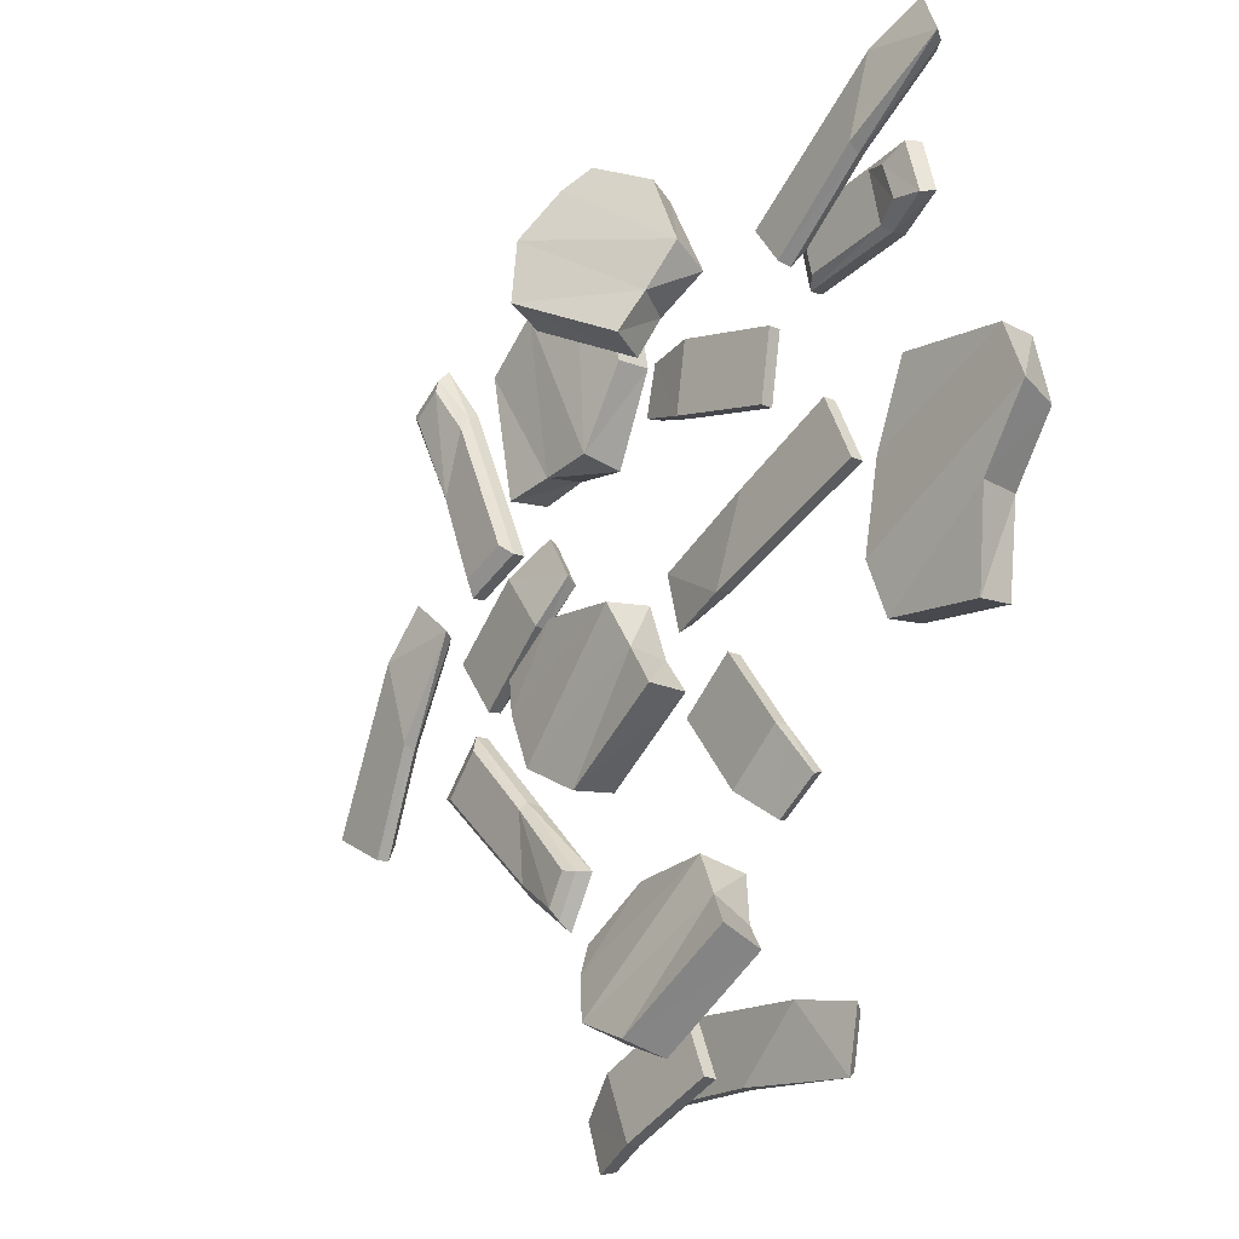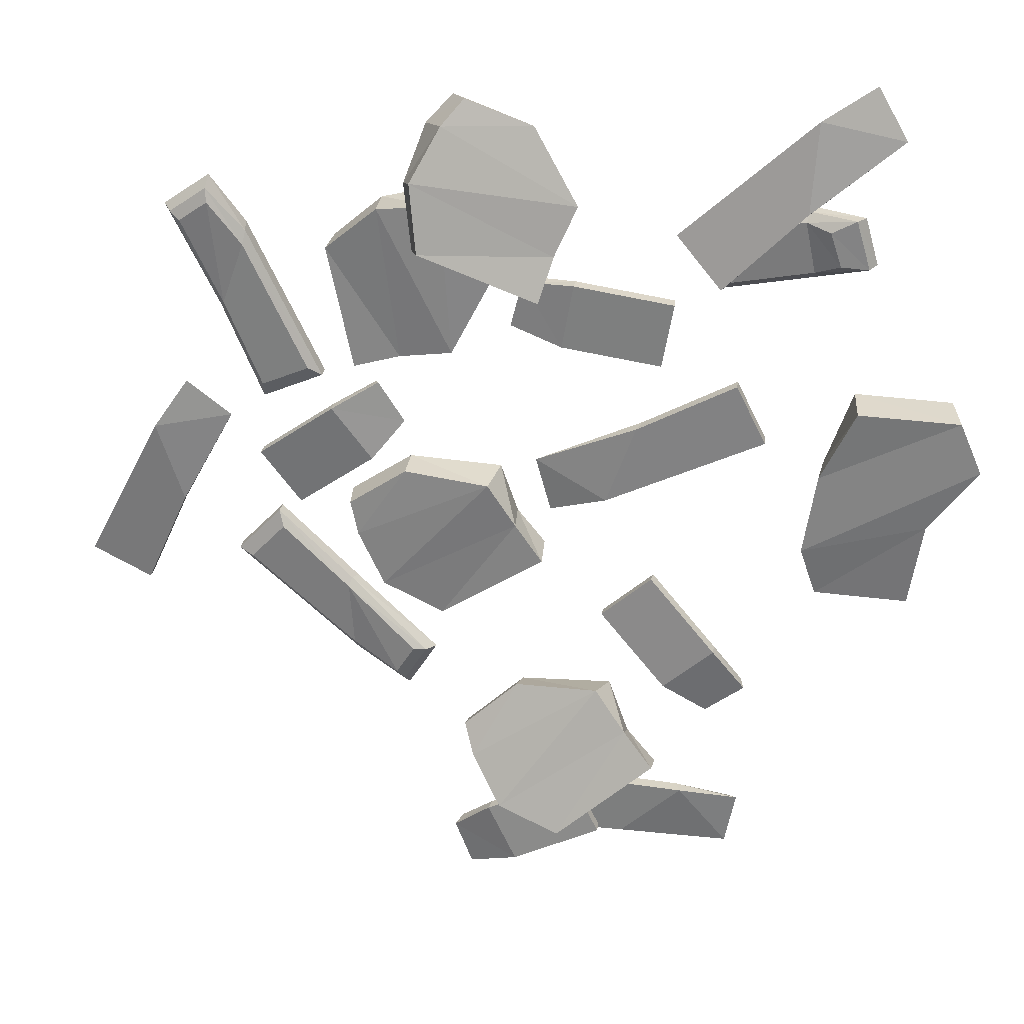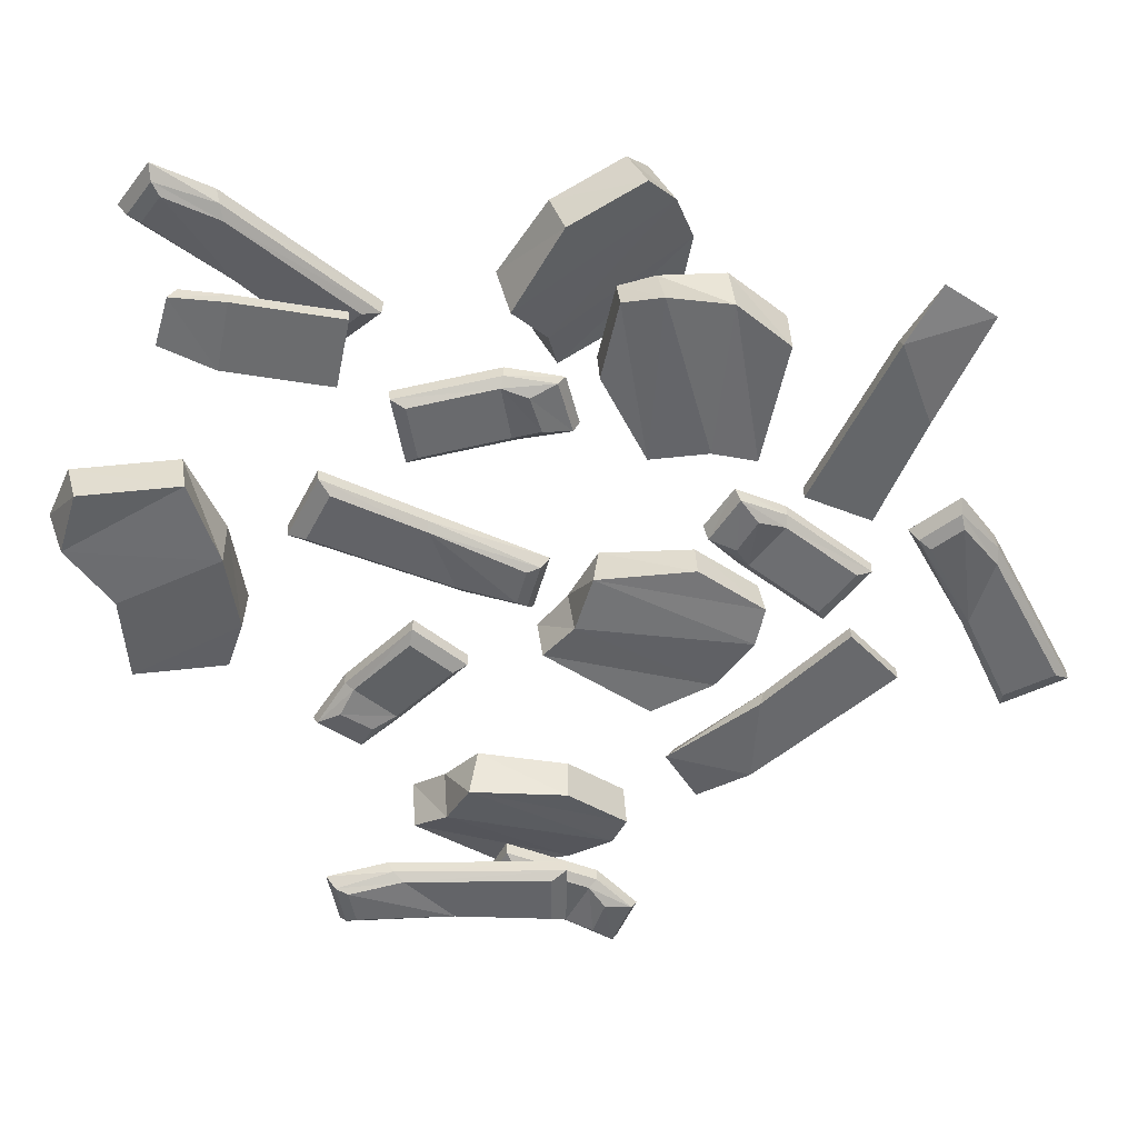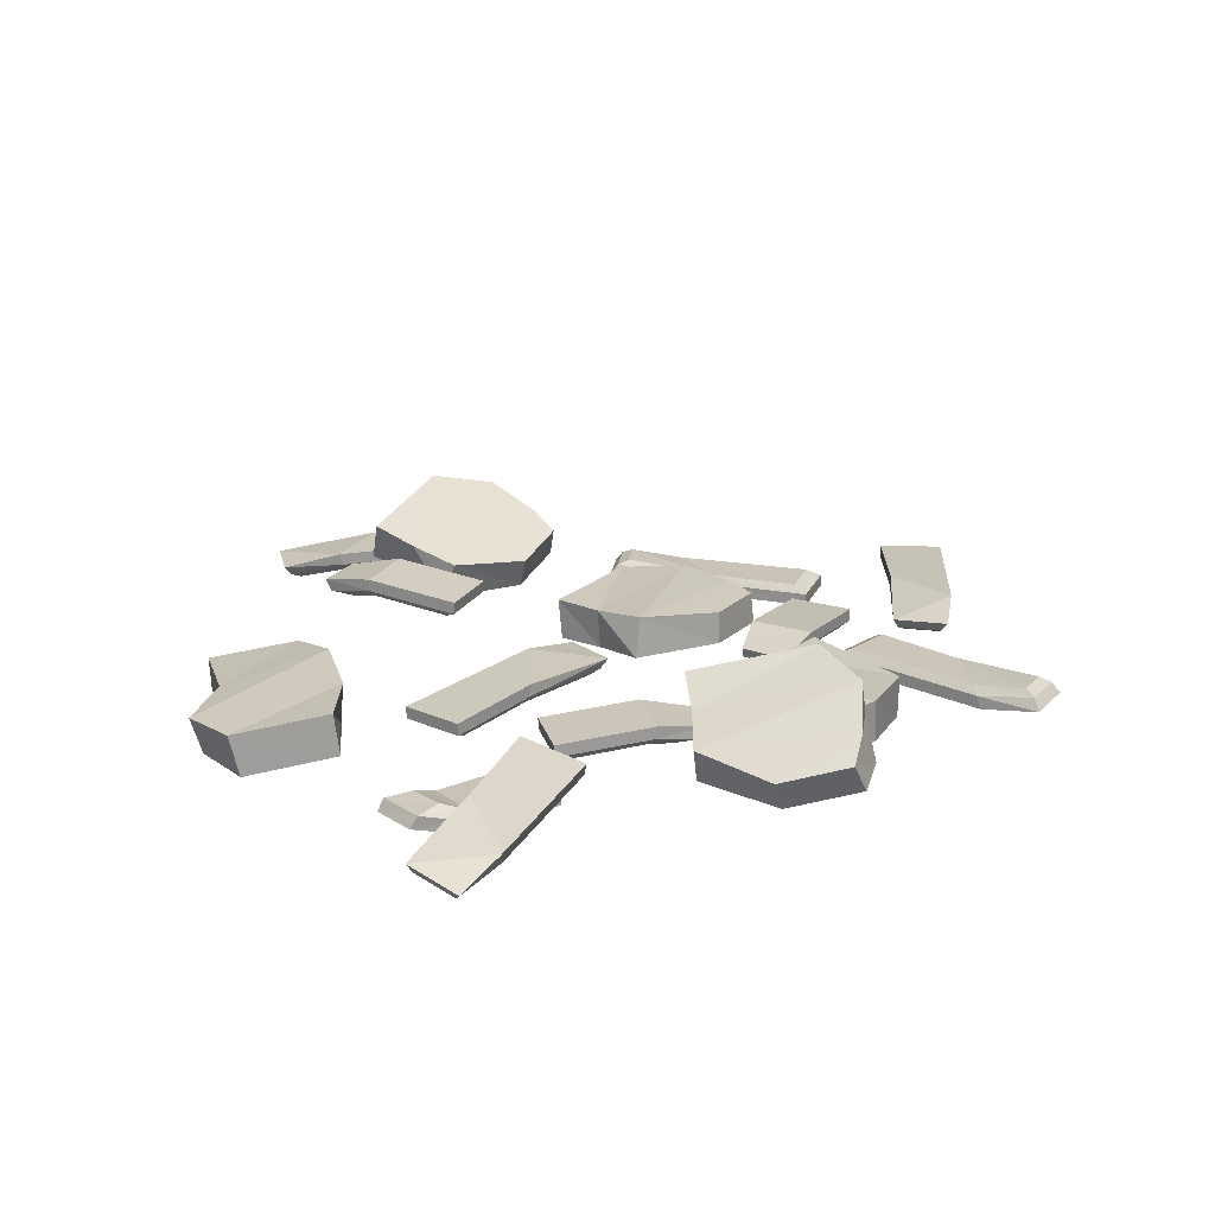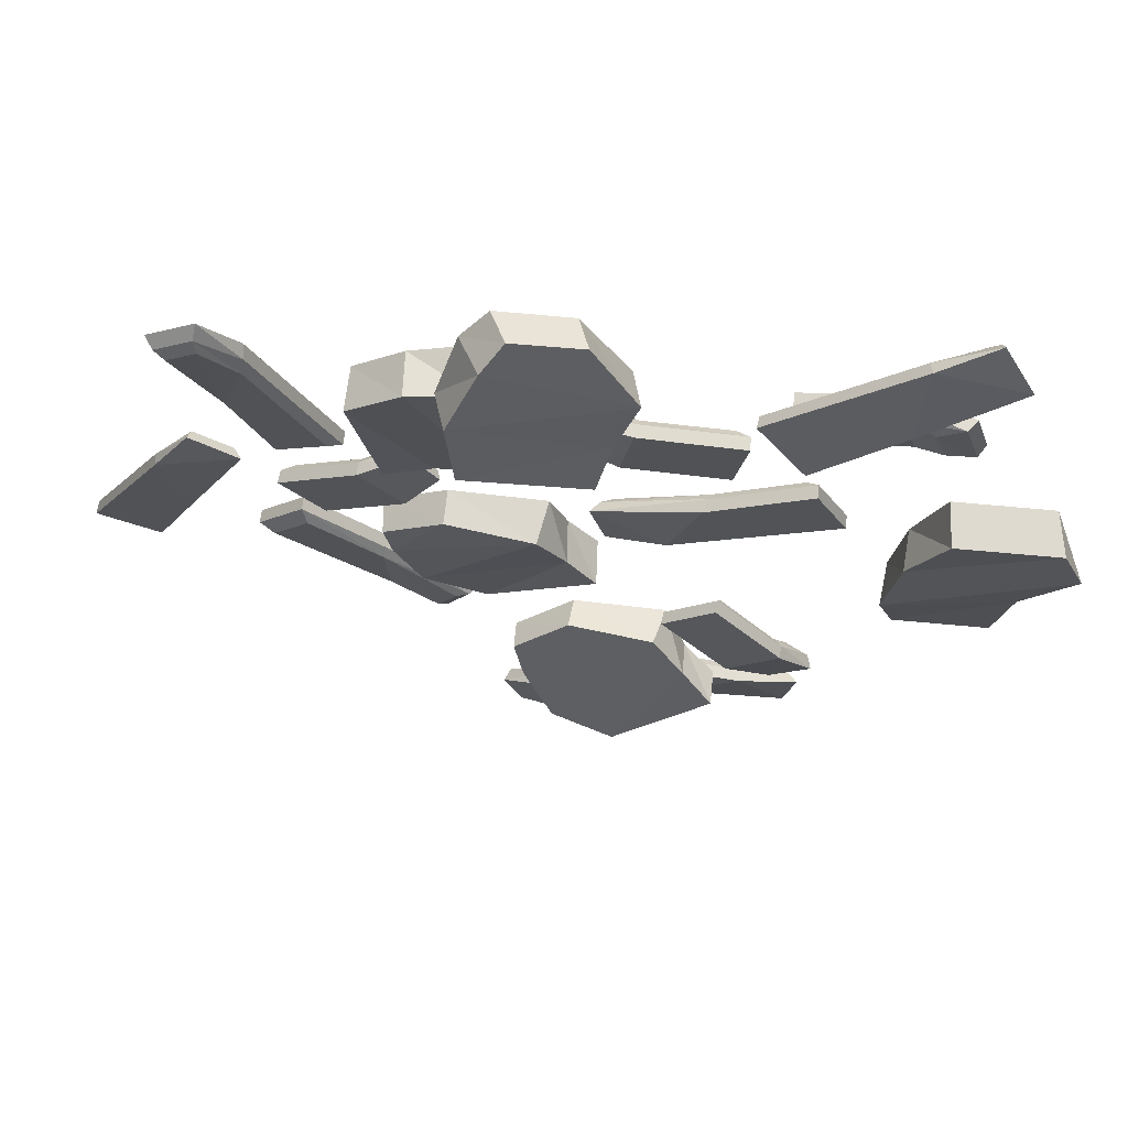
<metadata>
{"format":"obj","ext":"obj","renderer":"f3d","projection":"perspective","resolution":1024,"background":"white","views":[{"elev":-16.7,"azim":-129.0,"up":"+Z"},{"elev":28.7,"azim":-170.0,"up":"+Z"},{"elev":38.5,"azim":-1.9,"up":"+Z"},{"elev":21.0,"azim":-24.0,"up":"+Y"},{"elev":68.4,"azim":-172.5,"up":"+Z"}]}
</metadata>
<code>
v -18.27 8.883 -20.6
v -18.42 6.442 -20.82
v -28.08 6.231 -12.07
v -27.93 8.672 -11.84
v -31.74 6.996 -33.34
v -36.21 5.746 -35.32
v -41.89 5.548 -31.34
v -39.24 6.833 -26.54
v -38.47 6.753 -39.97
v -39.67 9.089 -40.58
v -47.16 8.863 -34.8
v -46.32 6.509 -34.03
v -31.25 10.93 -34.87
v -40.91 10.72 -26.12
v -40.84 8.265 -26.1
v -31.18 8.475 -34.86
v -21.09 5.199 -21.62
v -28.59 5.036 -14.83
v -35.53 -2.727 59.96
v -35.57 -0.2723 59.88
v -38.14 -0.7074 47.11
v -38.1 -3.162 47.18
v -53.69 0.9065 62
v -58.34 2.494 60.85
v -60.53 2.436 54.26
v -55.69 0.5687 52.09
v -62.99 2.055 63.28
v -64.52 -0.1648 63.22
v -67.09 -0.3332 54.11
v -65.76 1.9 53.84
v -54.54 -2.855 63.79
v -57.11 -3.29 51.02
v -56.84 -0.8536 50.88
v -54.26 -0.4185 63.65
v -38.07 1.127 58.85
v -40.07 0.7892 48.93
v -12.01 4.754 -64.14
v -11.97 2.305 -64.32
v -17.77 3.041 -75.97
v -17.82 5.49 -75.79
v 3.674 1.853 -73.77
v 6.674 0.4785 -77.59
v 4.372 0.7285 -84.13
v -0.8331 2.424 -82.82
v 11.83 1.074 -78.49
v 12.95 3.357 -79.39
v 9.397 3.771 -88.16
v 8.232 1.489 -87.64
v 5.354 5.619 -72.74
v -0.4518 6.355 -84.39
v -0.6979 3.911 -84.42
v 5.108 3.175 -72.77
v -10.59 1.027 -66.72
v -15.1 1.599 -75.76
v -29.93 0.8178 43.5
v -29.72 -1.629 43.55
v -27.53 -1.668 30.7
v -27.74 0.7784 30.65
v -11.51 -1.449 45.17
v -6.794 -2.769 43.95
v -4.785 -2.895 37.31
v -9.808 -1.479 35.19
v -2.121 -1.888 46.22
v -0.7543 0.4256 46
v 1.559 0.3072 36.82
v 0.3773 -2.023 36.71
v -10.87 2.449 46.75
v -8.684 2.409 33.89
v -8.793 -0.04447 33.88
v -10.98 -0.004955 46.73
v -27.15 -2.903 42.51
v -25.45 -2.934 32.53
v -0.7608 0.9332 -78.53
v -0.849 -1.521 -78.53
v -0.7567 -1.567 -65.5
v -0.6685 0.8876 -65.49
v -3.682 -2.898 -77.06
v -22.1 -2.238 -76.4
v -31.51 -1.929 -67.27
v -3.611 -2.933 -66.94
v -42.88 -1.917 -77.29
v -44.19 0.2521 -78.43
v -46.26 0.2911 -67.49
v -44.53 -1.886 -68.6
v -22.41 1.709 -77.69
v -34.53 2.106 -65.92
v -33.49 -0.3888 -65.94
v -21.37 -0.7864 -77.71
v -40.81 -2.956 -76.01
v -42.09 -2.932 -69.26
v -42.42 0.9016 27.59
v -42.34 -1.553 27.56
v -48.18 -1.602 15.91
v -48.27 0.8523 15.94
v -40.45 -2.926 24.98
v -24.21 -2.245 16.25
v -19.81 -1.928 3.893
v -44.98 -2.965 15.94
v -5.185 -1.9 7.861
v -3.514 0.2714 8.303
v -6.492 0.3099 -2.427
v -7.552 -1.869 -0.6677
v -23.38 1.702 17.27
v -17.71 2.111 1.359
v -18.63 -0.3855 1.831
v -24.3 -0.794 17.74
v -7.605 -2.941 7.629
v -9.442 -2.918 1.008
v 49.42 -2.714 -8.399
v 49.43 -0.2588 -8.445
v 58.27 -0.4721 -18.03
v 58.26 -2.928 -17.98
v 48.37 1.163 -11.44
v 35.17 0.9758 -24.32
v 34.35 0.7359 -37.41
v 55.23 0.997 -18.88
v 19.2 1.221 -37.64
v 17.4 -0.8902 -37.69
v 23.22 -1.09 -47.17
v 23.83 1.062 -45.18
v 33.95 -2.935 -23.58
v 32.89 -3.244 -40.44
v 33.73 -0.7774 -39.73
v 34.79 -0.4683 -22.87
v 21.62 2.18 -37.19
v 25.22 2.057 -43.05
v -39.03 6.991 49.98
v -39.33 4.613 49.44
v -30.49 1.443 58.48
v -30.19 3.821 59.02
v -40.55 2.657 52.05
v -53.55 1.364 65.06
v -54.27 -1.439 77.86
v -33.69 0.1963 59.07
v -69.36 -0.1097 78.5
v -70.88 2.133 79.11
v -65.03 -0.6596 88.16
v -64.71 -2.329 85.7
v -54.27 5.457 65.32
v -55.2 1.846 81.8
v -54.69 -0.4603 80.49
v -53.75 3.151 64.01
v -67.08 -1.222 77.75
v -63.47 -2.945 83.34
v 77.6 0.8947 -26
v 77.56 -1.56 -25.92
v 89.25 -1.595 -20.15
v 89.3 0.8596 -20.23
v 77.6 -2.931 -22.72
v 69.93 -2.246 -5.967
v 73.87 -1.917 6.541
v 86.68 -2.958 -18.25
v 59.81 -1.898 12.2
v 58.21 0.272 12.85
v 67.05 0.3227 19.62
v 66.84 -1.858 17.57
v 68.64 1.7 -6.282
v 73.72 2.123 9.829
v 74.17 -0.373 8.9
v 69.09 -0.7965 -7.211
v 61.88 -2.939 10.93
v 67.34 -2.907 15.1
v 51.33 -2.938 17.42
v 51.33 -0.482 17.42
v 39.44 -0.4822 22.76
v 39.44 -2.938 22.76
v 51.15 0.9905 20.56
v 58.23 0.9905 37.59
v 53.84 0.9903 49.96
v 41.91 0.9904 24.71
v 67.69 1.419 56.11
v 69.31 -0.6978 56.89
v 60.23 -0.698 63.33
v 60.47 1.419 61.23
v 59.59 -2.938 37.45
v 53.95 -2.938 53.38
v 53.49 -0.4822 52.36
v 59.13 -0.482 36.43
v 65.65 2.379 54.73
v 60.05 2.379 58.71
v 44.47 0.7825 -5.189
v 44.3 -1.664 -5.06
v 52.23 -1.663 5.292
v 52.4 0.7842 5.163
v 30.72 -1.512 7.177
v 28.41 -2.834 11.46
v 31.91 -2.94 17.46
v 36.87 -1.51 15.21
v 23.56 -1.966 13.34
v 22.79 0.3466 14.49
v 27.94 0.2568 22.43
v 28.83 -2.071 21.65
v 29.12 2.379 6.564
v 37.05 2.381 16.92
v 37.14 -0.07242 16.85
v 29.21 -0.07409 6.495
v 43.32 -2.938 -2.471
v 49.48 -2.937 5.565
v -23.29 7.925 -48.88
v -16.94 5.172 -41.25
v -18.69 -2.693 -43.71
v -23.03 0.5019 -52.9
v -0.2428 3.252 -42.67
v 10.15 5.767 -51.74
v 10.53 -0.2367 -54.48
v -0.564 -2.887 -44.9
v 7.9 9.028 -57.28
v 1.598 13.77 -66.1
v 0.1804 5.929 -68.91
v 7.959 1.512 -61.09
v -10.73 15.71 -70.23
v -29.43 11.44 -54.61
v -29.25 3.689 -57.9
v -11.69 7.73 -72.68
v -7.962 8.409 54.89
v -11.87 4.803 63.71
v -9.679 -2.74 60.67
v -3.548 1.452 53.03
v -3.321 2.893 78.12
v 9.031 6.261 83.83
v 12.22 0.5798 82.7
v -0.8876 -2.972 76.56
v 12.76 10.11 79.63
v 17.58 15.82 70.46
v 20.24 8.336 67.57
v 16.91 3.043 77.68
v 15.88 18.3 57.66
v -5.743 12.57 47.1
v -1.983 5.208 45.46
v 18.41 10.64 55.33
v 22.33 5.32 30.9
v 12.14 5.383 32.44
v 12.72 -2.936 31.24
v 23.33 -2.958 32.25
v 4.524 3.975 47.41
v 7.574 4.098 61.1
v 7.881 -2.433 62.09
v 4.71 -2.559 47.53
v 14.18 5.371 62.17
v 25.9 6.829 61.48
v 26.61 -1.555 60.74
v 15.07 -2.939 63.24
v 35.92 6.766 52.97
v 31.08 6.582 28.71
v 31.42 -1.791 29.61
v 36.07 -1.613 52.44
v -0.2815 5.416 -4.232
v 5.123 6.195 4.506
v 3.878 -2.118 5.074
v 0.653 -2.938 -5.049
v 21.9 5.048 5.742
v 33.3 4.671 -2.419
v 34.16 -1.883 -2.598
v 22.01 -1.483 6.017
v 31.69 5.434 -8.994
v 26.44 6.043 -19.58
v 25.57 -2.353 -19.31
v 32.4 -2.938 -9.601
v 14.69 5.417 -25.44
v -5.728 6.078 -11.49
v -4.952 -2.315 -11.53
v 14.23 -2.938 -24.74
v -86.66 -2.529 13.97
v -78.47 -2.939 2.713
v -80.09 5.329 2.799
v -89.3 5.681 15.67
v -77.33 -2.274 -13.91
v -60.37 -1.295 -13.05
v -59.74 5.28 -13.38
v -77.59 4.25 -14.25
v -57.35 -1.845 -3.839
v -59.5 -2.46 11.21
v -59.1 6.007 12.12
v -56.68 6.553 -3.742
v -64.66 -1.784 26.78
v -83.13 -2.85 25.92
v -85 5.426 25.48
v -65.67 6.54 26.34
f 1 3 2
f 1 4 3
f 5 7 6
f 5 8 7
f 9 11 10
f 9 12 11
f 10 14 13
f 10 11 14
f 15 11 12
f 15 14 11
f 10 16 9
f 10 13 16
f 9 5 6
f 9 16 5
f 6 12 9
f 6 7 12
f 8 12 7
f 8 15 12
f 2 18 17
f 2 3 18
f 16 1 2
f 16 13 1
f 5 2 17
f 5 16 2
f 17 8 5
f 17 18 8
f 3 8 18
f 3 15 8
f 4 15 3
f 4 14 15
f 13 4 1
f 13 14 4
f 19 21 20
f 19 22 21
f 23 25 24
f 23 26 25
f 27 29 28
f 27 30 29
f 28 32 31
f 28 29 32
f 33 29 30
f 33 32 29
f 28 34 27
f 28 31 34
f 27 23 24
f 27 34 23
f 24 30 27
f 24 25 30
f 26 30 25
f 26 33 30
f 20 36 35
f 20 21 36
f 34 19 20
f 34 31 19
f 23 20 35
f 23 34 20
f 35 26 23
f 35 36 26
f 21 26 36
f 21 33 26
f 22 33 21
f 22 32 33
f 31 22 19
f 31 32 22
f 37 39 38
f 37 40 39
f 41 43 42
f 41 44 43
f 45 47 46
f 45 48 47
f 46 50 49
f 46 47 50
f 51 47 48
f 51 50 47
f 46 52 45
f 46 49 52
f 45 41 42
f 45 52 41
f 42 48 45
f 42 43 48
f 44 48 43
f 44 51 48
f 38 54 53
f 38 39 54
f 52 37 38
f 52 49 37
f 41 38 53
f 41 52 38
f 53 44 41
f 53 54 44
f 39 44 54
f 39 51 44
f 40 51 39
f 40 50 51
f 49 40 37
f 49 50 40
f 55 57 56
f 55 58 57
f 59 61 60
f 59 62 61
f 63 65 64
f 63 66 65
f 64 68 67
f 64 65 68
f 69 65 66
f 69 68 65
f 64 70 63
f 64 67 70
f 63 59 60
f 63 70 59
f 60 66 63
f 60 61 66
f 62 66 61
f 62 69 66
f 56 72 71
f 56 57 72
f 70 55 56
f 70 67 55
f 59 56 71
f 59 70 56
f 71 62 59
f 71 72 62
f 57 62 72
f 57 69 62
f 58 69 57
f 58 68 69
f 67 58 55
f 67 68 58
f 73 75 74
f 73 76 75
f 77 79 78
f 77 80 79
f 81 83 82
f 81 84 83
f 82 86 85
f 82 83 86
f 76 87 75
f 76 86 87
f 82 88 81
f 82 85 88
f 81 78 89
f 81 88 78
f 78 88 74
f 78 74 77
f 89 84 81
f 89 90 84
f 75 79 80
f 75 87 79
f 79 87 84
f 79 84 90
f 74 80 77
f 74 75 80
f 78 90 89
f 78 79 90
f 85 76 73
f 85 86 76
f 87 83 84
f 87 86 83
f 88 73 74
f 88 85 73
f 91 93 92
f 91 94 93
f 95 97 96
f 95 98 97
f 99 101 100
f 99 102 101
f 100 104 103
f 100 101 104
f 94 105 93
f 94 104 105
f 100 106 99
f 100 103 106
f 99 96 107
f 99 106 96
f 96 106 92
f 96 92 95
f 107 102 99
f 107 108 102
f 93 97 98
f 93 105 97
f 97 105 102
f 97 102 108
f 92 98 95
f 92 93 98
f 96 108 107
f 96 97 108
f 103 94 91
f 103 104 94
f 105 101 102
f 105 104 101
f 106 91 92
f 106 103 91
f 109 111 110
f 109 112 111
f 113 115 114
f 113 116 115
f 117 119 118
f 117 120 119
f 118 122 121
f 118 119 122
f 112 123 111
f 112 122 123
f 118 124 117
f 118 121 124
f 117 114 125
f 117 124 114
f 114 124 110
f 114 110 113
f 125 120 117
f 125 126 120
f 111 115 116
f 111 123 115
f 115 123 120
f 115 120 126
f 110 116 113
f 110 111 116
f 114 126 125
f 114 115 126
f 121 112 109
f 121 122 112
f 123 119 120
f 123 122 119
f 124 109 110
f 124 121 109
f 127 129 128
f 127 130 129
f 131 133 132
f 131 134 133
f 135 137 136
f 135 138 137
f 136 140 139
f 136 137 140
f 130 141 129
f 130 140 141
f 136 142 135
f 136 139 142
f 135 132 143
f 135 142 132
f 132 142 128
f 132 128 131
f 143 138 135
f 143 144 138
f 129 133 134
f 129 141 133
f 133 141 138
f 133 138 144
f 128 134 131
f 128 129 134
f 132 144 143
f 132 133 144
f 139 130 127
f 139 140 130
f 141 137 138
f 141 140 137
f 142 127 128
f 142 139 127
f 145 147 146
f 145 148 147
f 149 151 150
f 149 152 151
f 153 155 154
f 153 156 155
f 154 158 157
f 154 155 158
f 148 159 147
f 148 158 159
f 154 160 153
f 154 157 160
f 153 150 161
f 153 160 150
f 150 160 146
f 150 146 149
f 161 156 153
f 161 162 156
f 147 151 152
f 147 159 151
f 151 159 156
f 151 156 162
f 146 152 149
f 146 147 152
f 150 162 161
f 150 151 162
f 157 148 145
f 157 158 148
f 159 155 156
f 159 158 155
f 160 145 146
f 160 157 145
f 163 165 164
f 163 166 165
f 167 169 168
f 167 170 169
f 171 173 172
f 171 174 173
f 172 176 175
f 172 173 176
f 166 177 165
f 166 176 177
f 172 178 171
f 172 175 178
f 171 168 179
f 171 178 168
f 168 178 164
f 168 164 167
f 179 174 171
f 179 180 174
f 165 169 170
f 165 177 169
f 169 177 174
f 169 174 180
f 164 170 167
f 164 165 170
f 168 180 179
f 168 169 180
f 175 166 163
f 175 176 166
f 177 173 174
f 177 176 173
f 178 163 164
f 178 175 163
f 181 183 182
f 181 184 183
f 185 187 186
f 185 188 187
f 189 191 190
f 189 192 191
f 190 194 193
f 190 191 194
f 195 191 192
f 195 194 191
f 190 196 189
f 190 193 196
f 189 185 186
f 189 196 185
f 186 192 189
f 186 187 192
f 188 192 187
f 188 195 192
f 182 198 197
f 182 183 198
f 196 181 182
f 196 193 181
f 185 182 197
f 185 196 182
f 197 188 185
f 197 198 188
f 183 188 198
f 183 195 188
f 184 195 183
f 184 194 195
f 193 184 181
f 193 194 184
f 199 201 200
f 199 202 201
f 203 205 204
f 203 206 205
f 207 209 208
f 207 210 209
f 211 213 212
f 211 214 213
f 202 210 201
f 202 209 210
f 209 202 213
f 209 213 214
f 208 200 207
f 208 199 200
f 199 208 211
f 199 211 212
f 207 203 204
f 207 200 203
f 204 210 207
f 204 205 210
f 201 205 206
f 201 210 205
f 200 206 203
f 200 201 206
f 208 214 211
f 208 209 214
f 202 212 213
f 202 199 212
f 215 217 216
f 215 218 217
f 219 221 220
f 219 222 221
f 223 225 224
f 223 226 225
f 227 229 228
f 227 230 229
f 218 226 217
f 218 225 226
f 225 218 229
f 225 229 230
f 224 216 223
f 224 215 216
f 215 224 227
f 215 227 228
f 223 219 220
f 223 216 219
f 220 226 223
f 220 221 226
f 217 221 222
f 217 226 221
f 216 222 219
f 216 217 222
f 224 230 227
f 224 225 230
f 218 228 229
f 218 215 228
f 231 233 232
f 231 234 233
f 235 237 236
f 235 238 237
f 239 241 240
f 239 242 241
f 243 245 244
f 243 246 245
f 234 242 233
f 234 241 242
f 241 234 245
f 241 245 246
f 240 232 239
f 240 231 232
f 231 240 243
f 231 243 244
f 239 235 236
f 239 232 235
f 236 242 239
f 236 237 242
f 233 237 238
f 233 242 237
f 232 238 235
f 232 233 238
f 240 246 243
f 240 241 246
f 234 244 245
f 234 231 244
f 247 249 248
f 247 250 249
f 251 253 252
f 251 254 253
f 255 257 256
f 255 258 257
f 259 261 260
f 259 262 261
f 250 258 249
f 250 257 258
f 257 250 261
f 257 261 262
f 256 248 255
f 256 247 248
f 247 256 259
f 247 259 260
f 255 251 252
f 255 248 251
f 252 258 255
f 252 253 258
f 249 253 254
f 249 258 253
f 248 254 251
f 248 249 254
f 256 262 259
f 256 257 262
f 250 260 261
f 250 247 260
f 263 265 264
f 263 266 265
f 267 269 268
f 267 270 269
f 271 273 272
f 271 274 273
f 275 277 276
f 275 278 277
f 266 274 265
f 266 273 274
f 265 274 269
f 265 269 270
f 273 266 277
f 273 277 278
f 272 264 271
f 272 263 264
f 271 264 267
f 271 267 268
f 263 272 275
f 263 275 276
f 268 274 271
f 268 269 274
f 264 270 267
f 264 265 270
f 272 278 275
f 272 273 278
f 266 276 277
f 266 263 276

</code>
